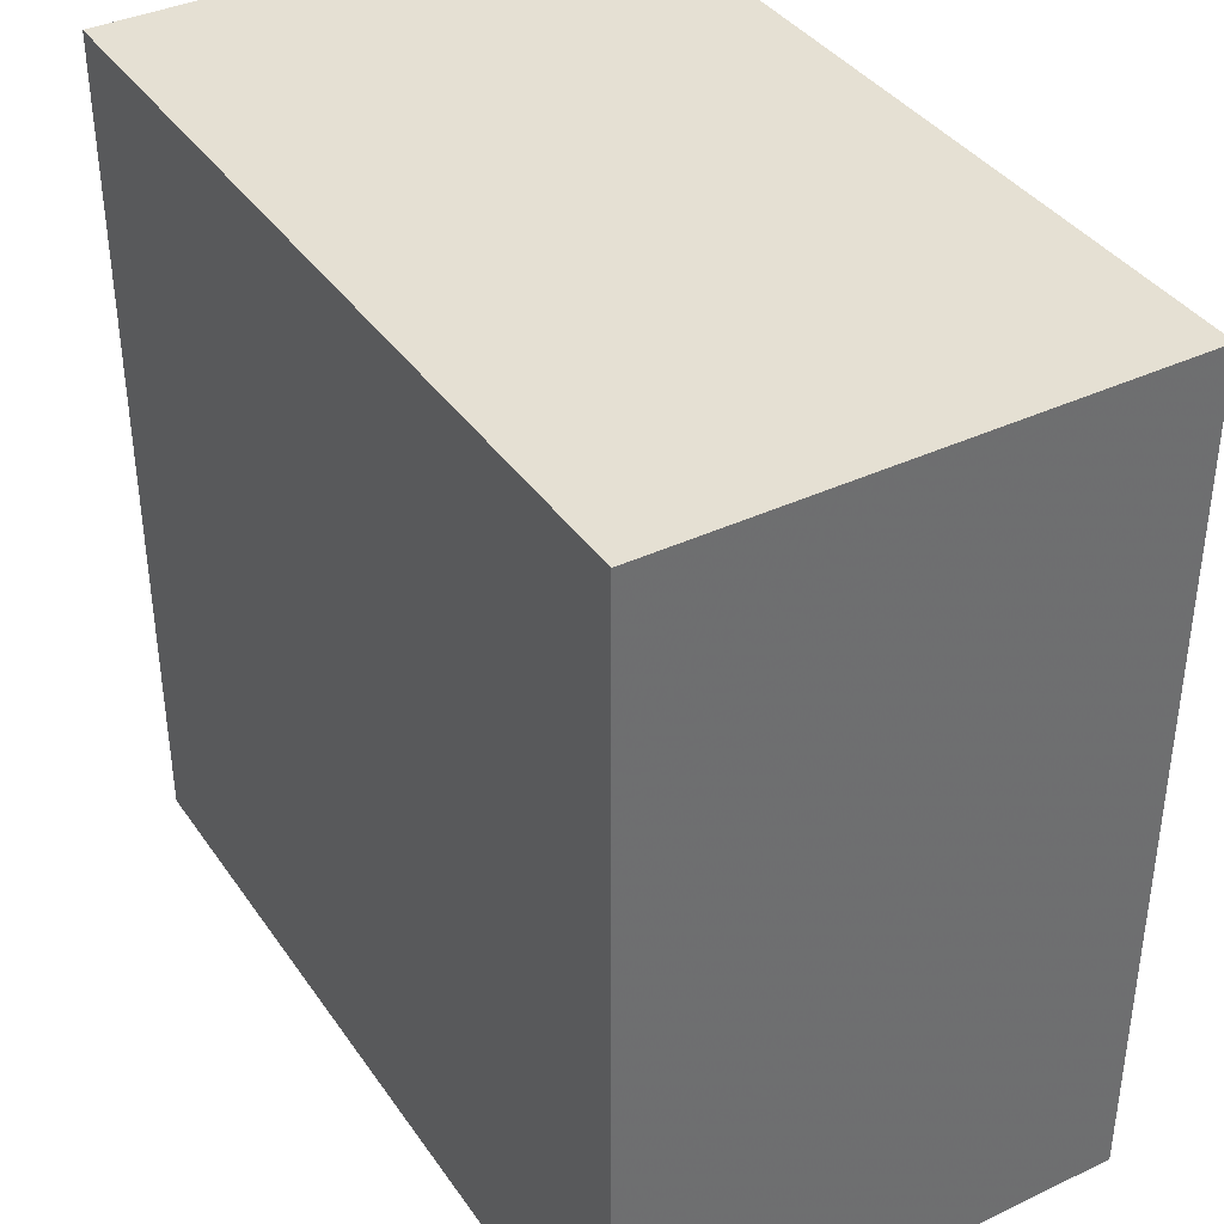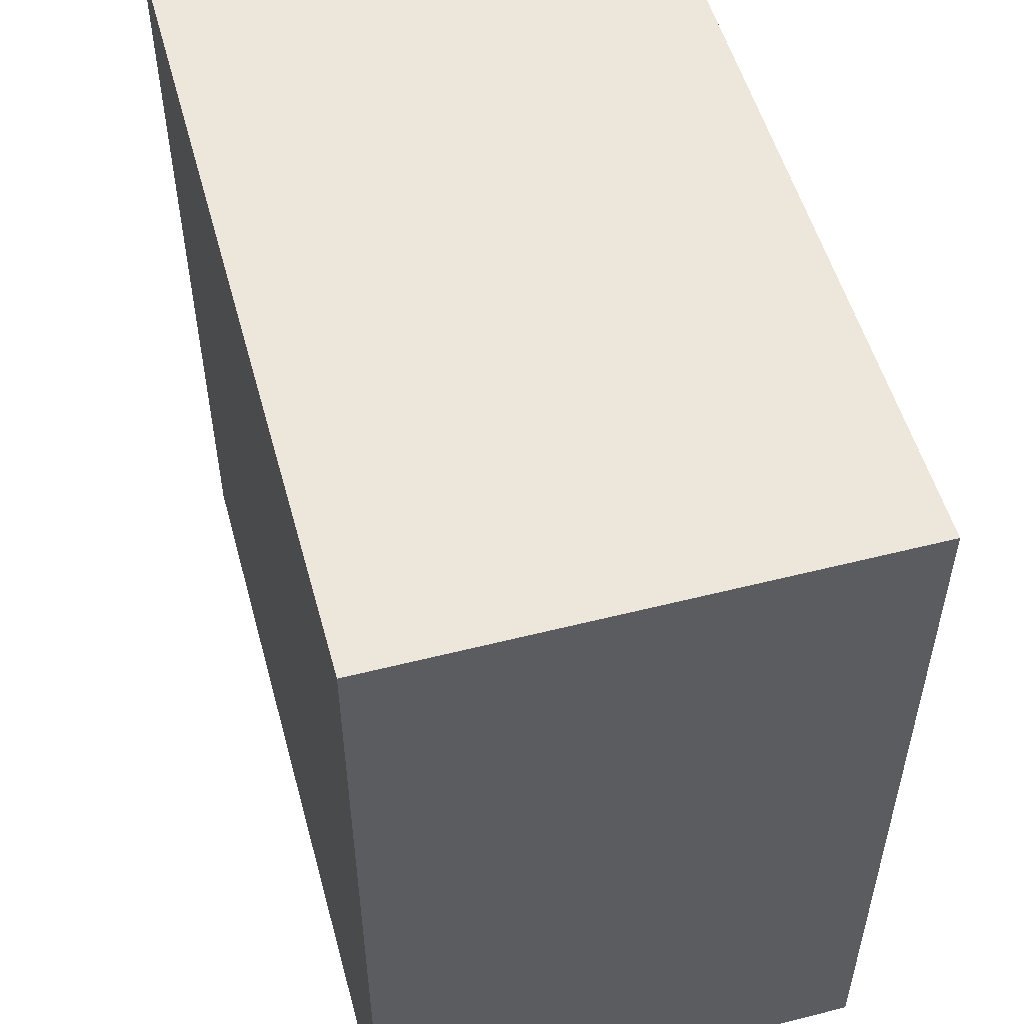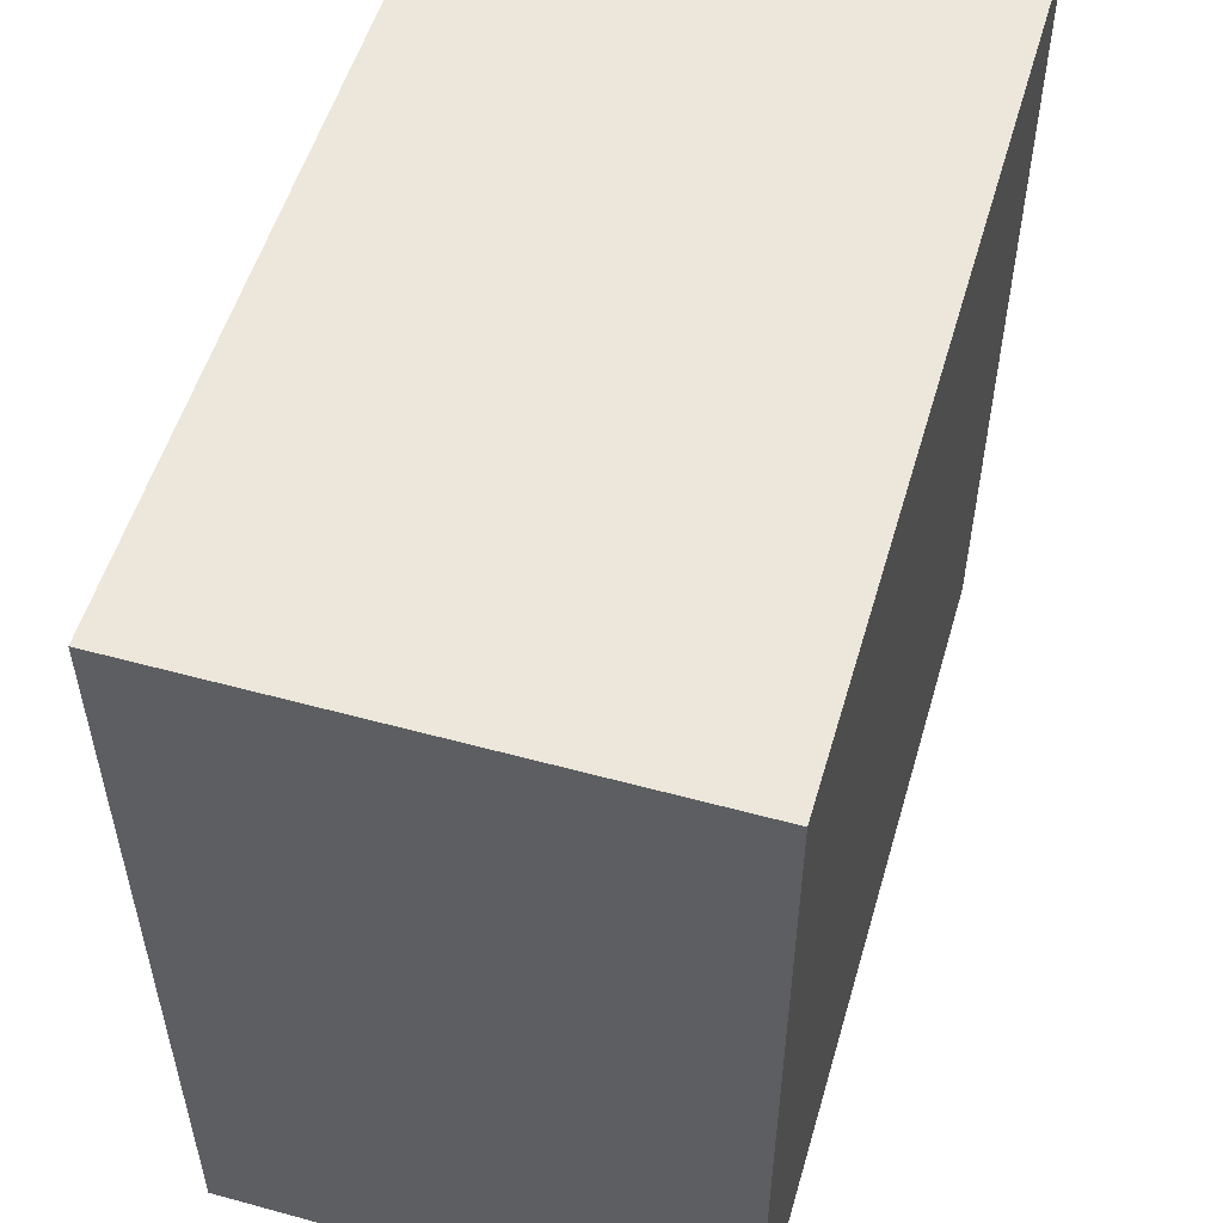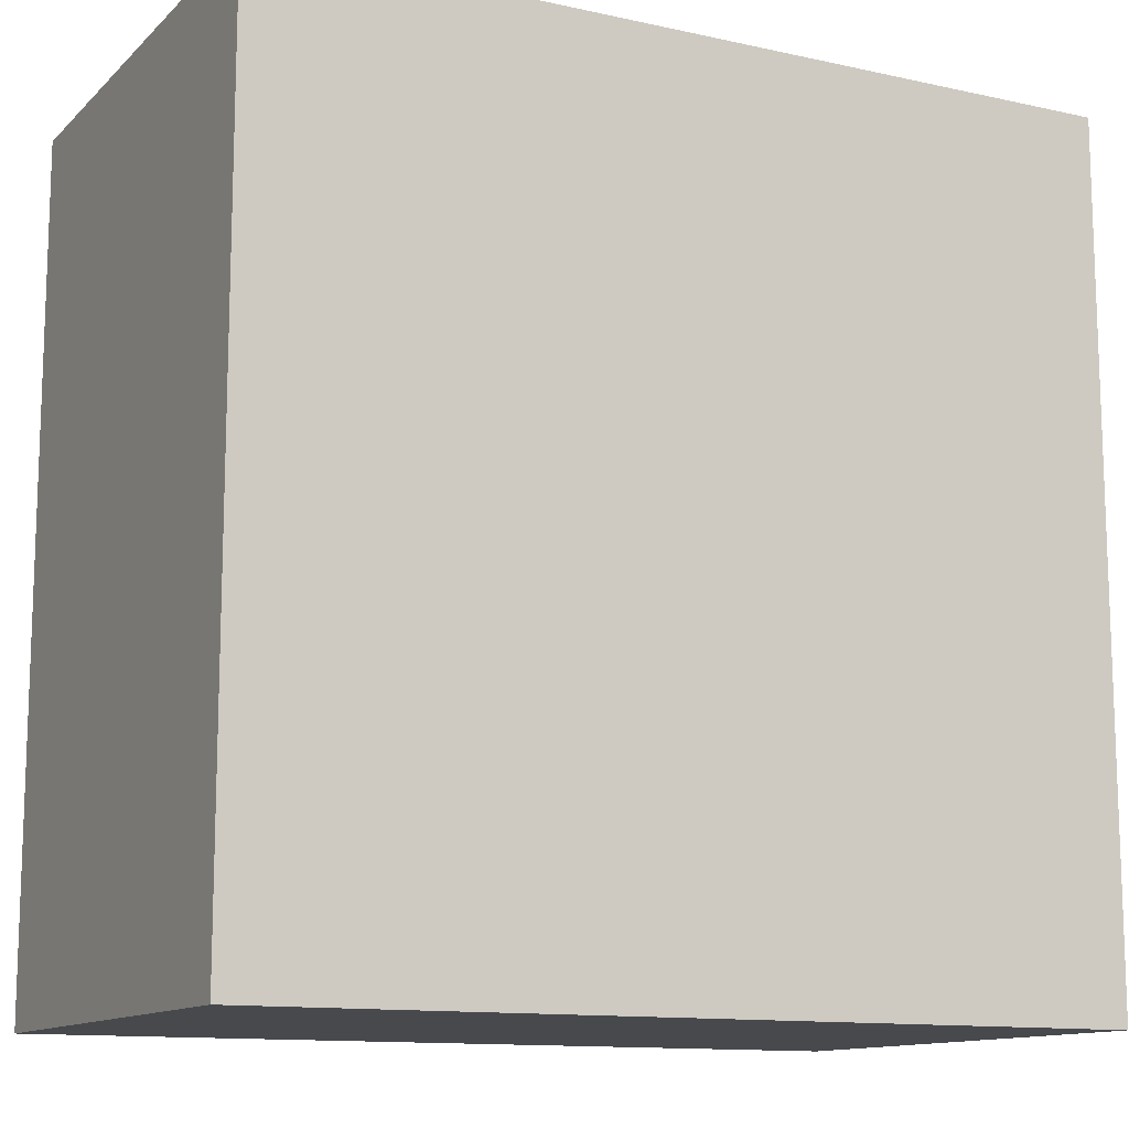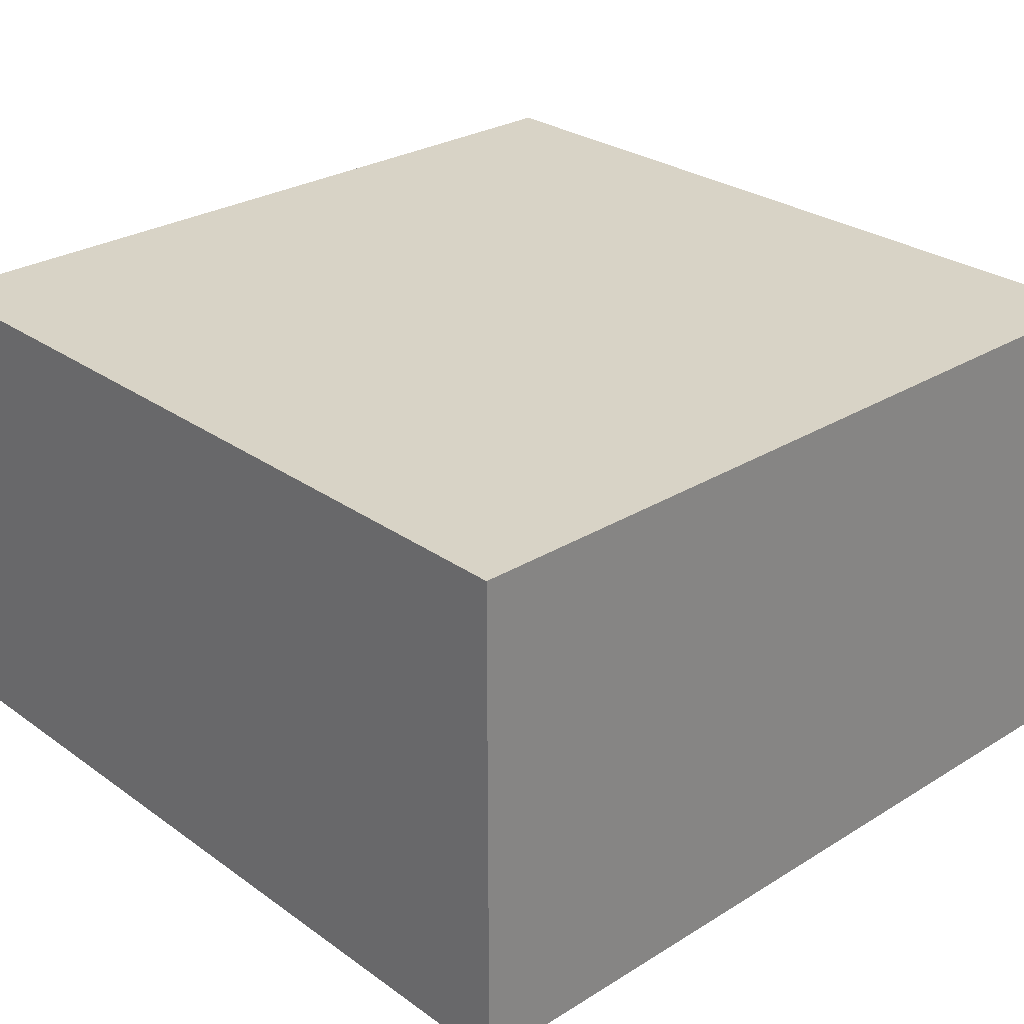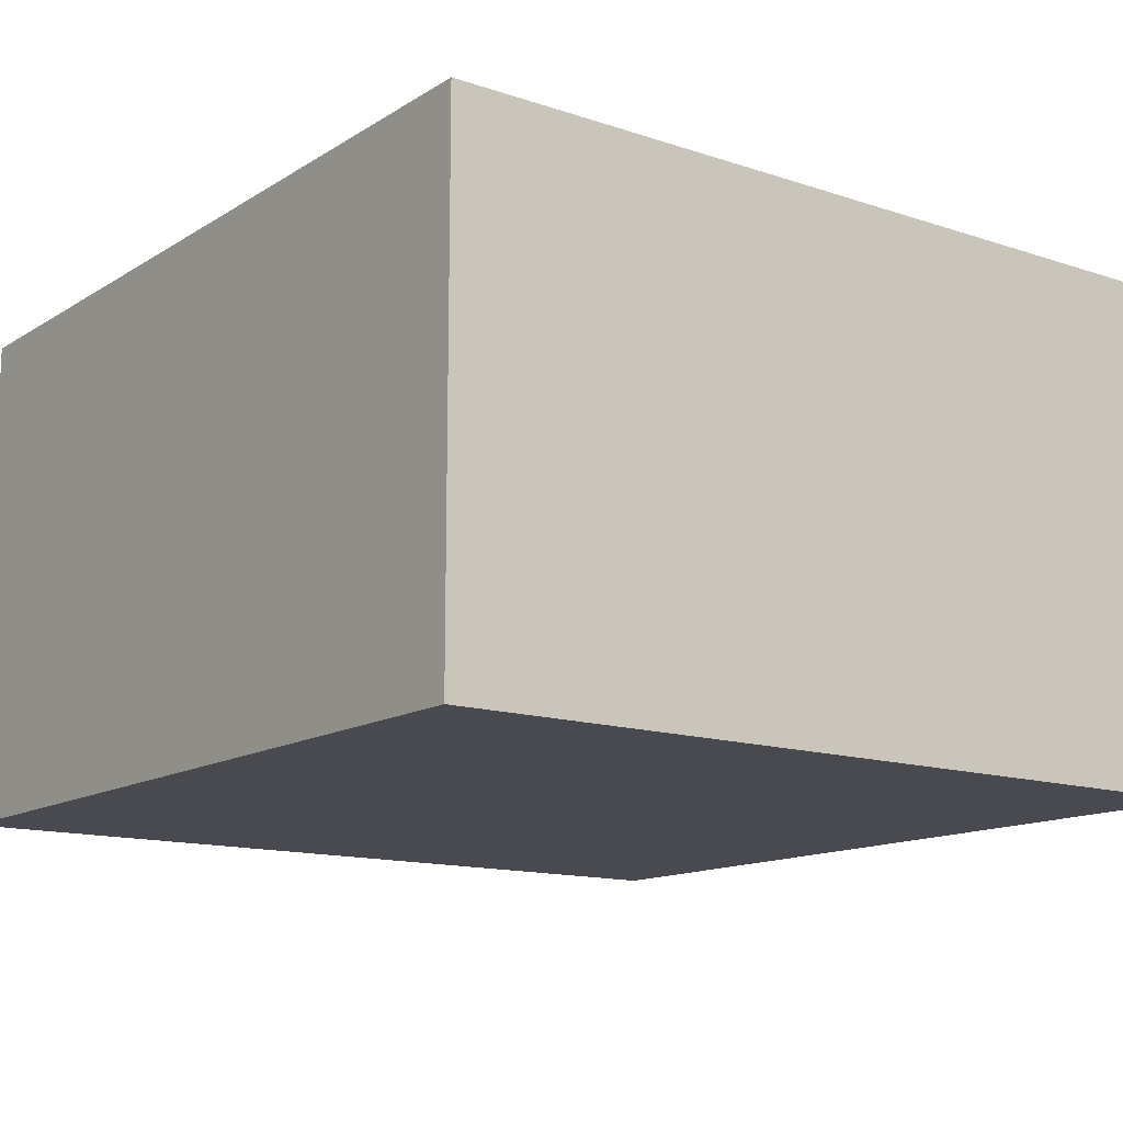
<metadata>
{"format":"obj","ext":"obj","renderer":"f3d","projection":"perspective","resolution":1024,"background":"white","views":[{"elev":38.2,"azim":59.2,"up":"+Y"},{"elev":53.2,"azim":-105.2,"up":"+Y"},{"elev":54.0,"azim":106.2,"up":"+Y"},{"elev":-12.4,"azim":152.7,"up":"+Y"},{"elev":27.9,"azim":-133.0,"up":"+Z"},{"elev":-13.6,"azim":143.4,"up":"+Z"}]}
</metadata>
<code>
v 75.22 119.9 -20.01
v 136.4 119.9 -20.01
v 136.4 181.1 -20.01
v 75.22 181.1 -20.01
v 75.22 181.1 16.54
v 75.22 119.9 16.54
v 136.4 119.9 16.54
v 136.4 181.1 16.54
f 4 3 2 1
f 2 3 8 7
f 1 2 7 6
f 1 6 5 4
f 3 4 5 8
f 6 7 8 5

</code>
